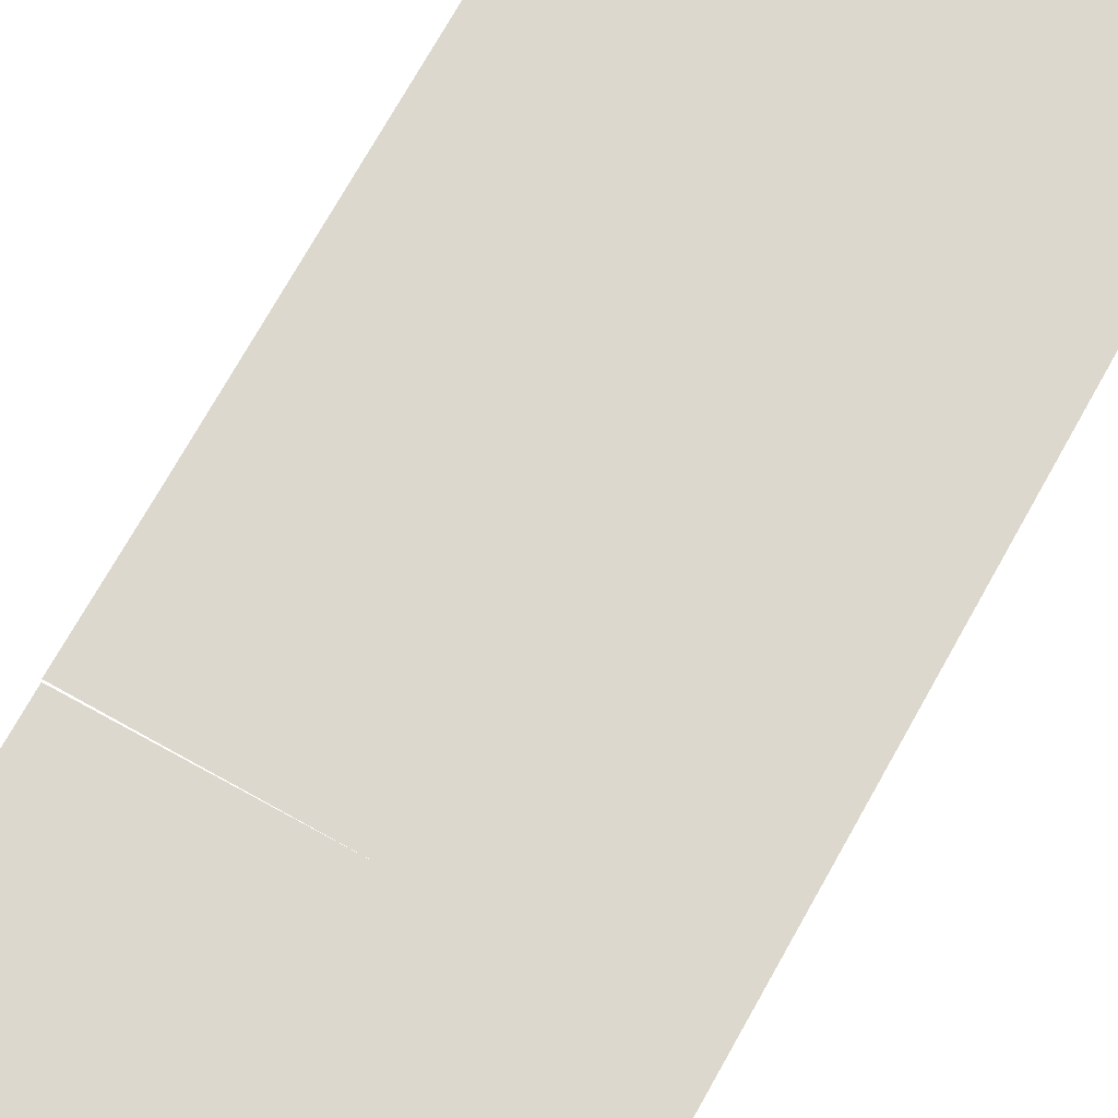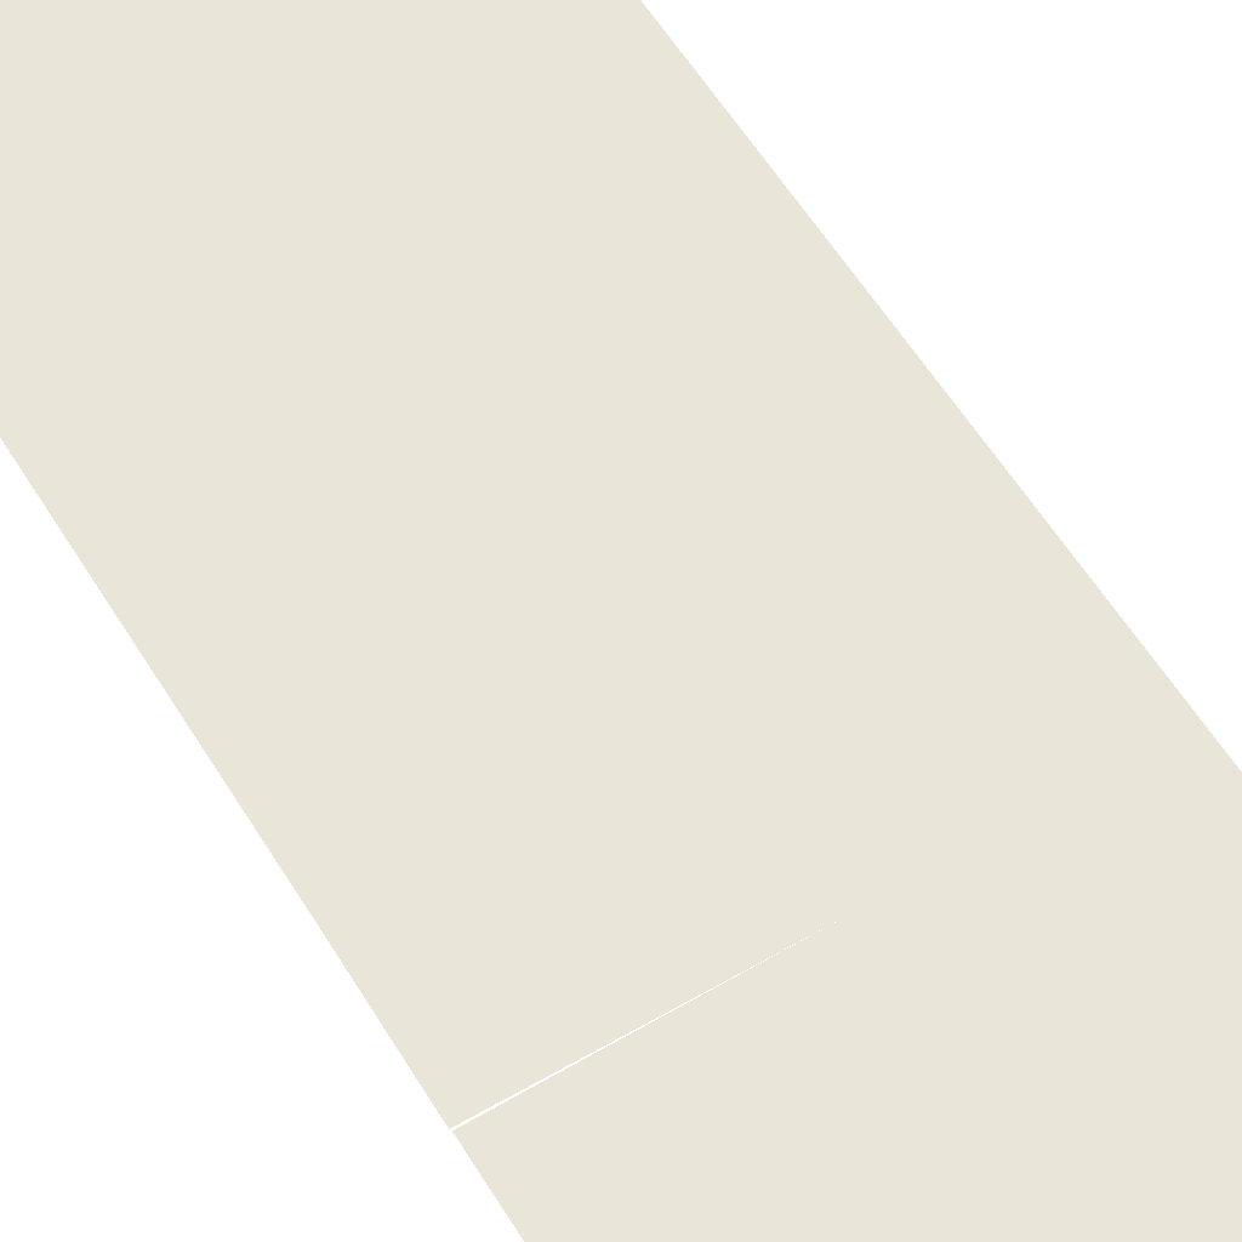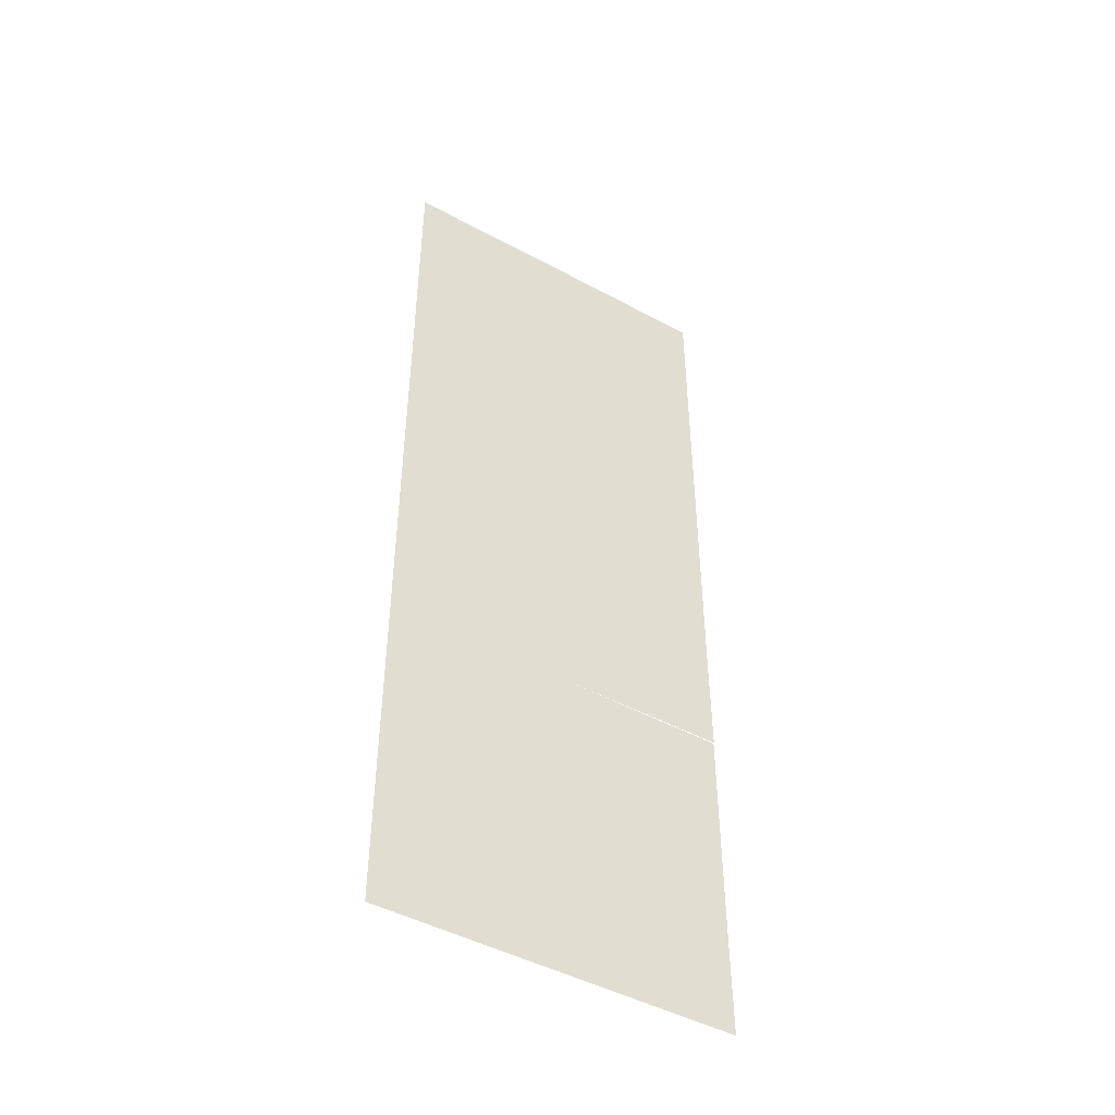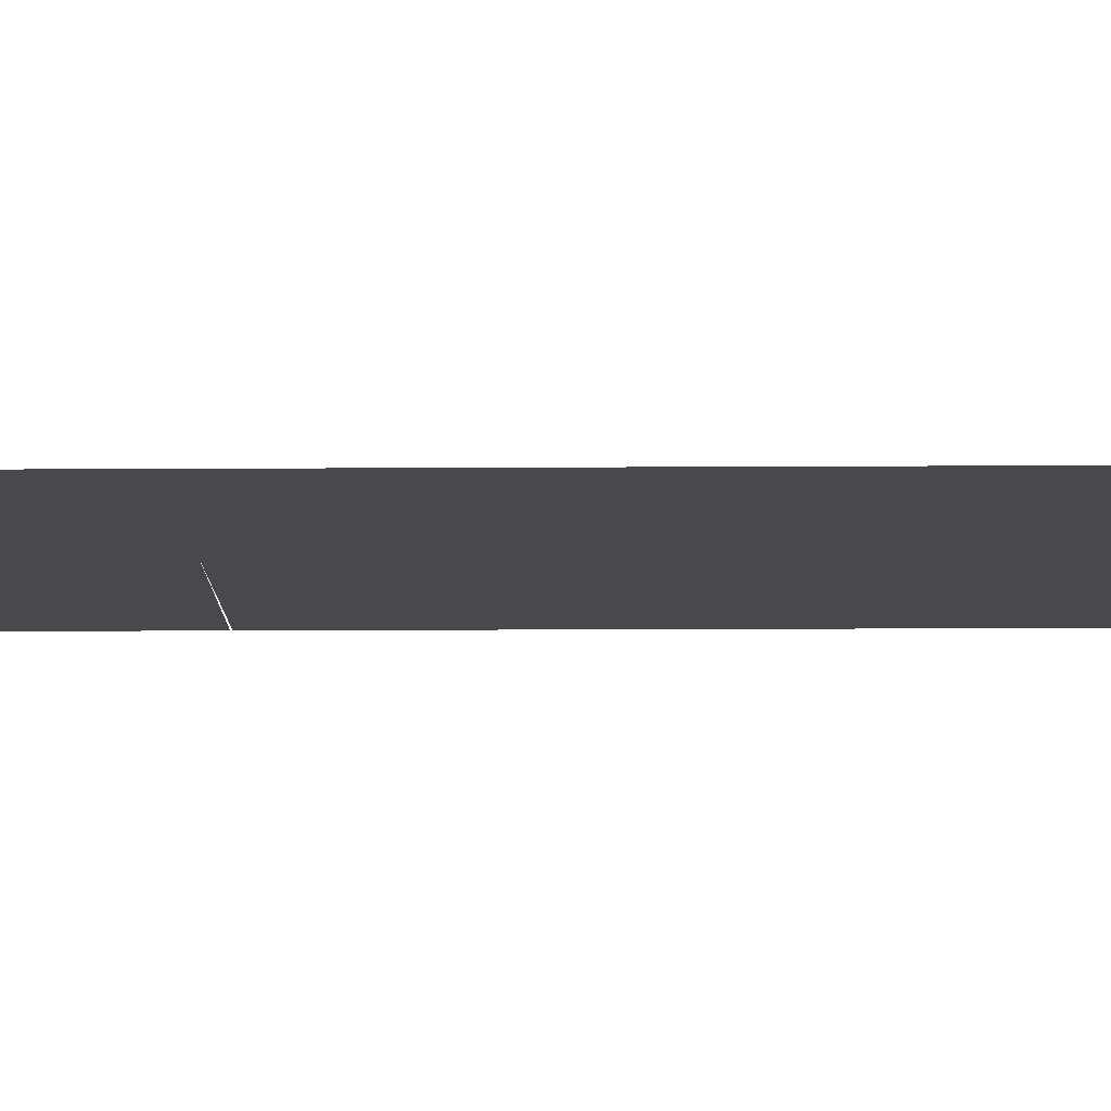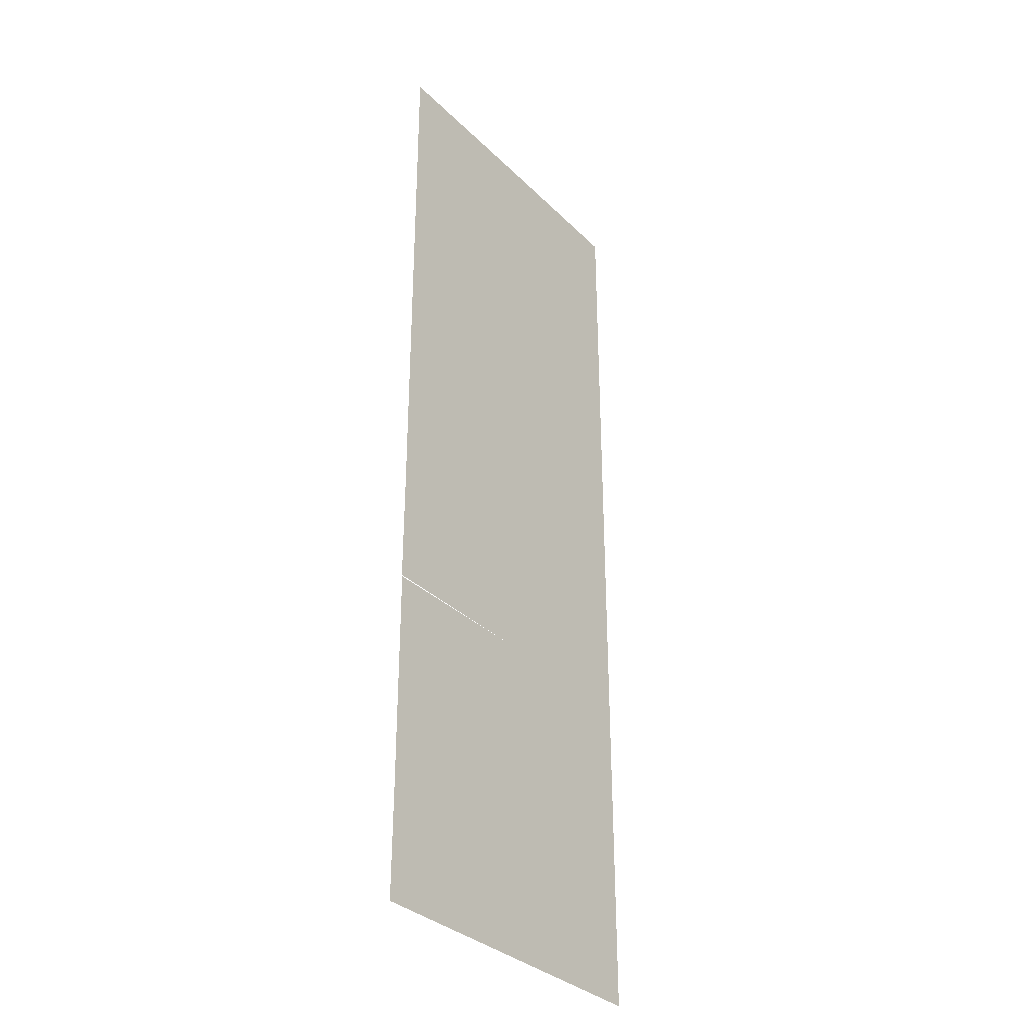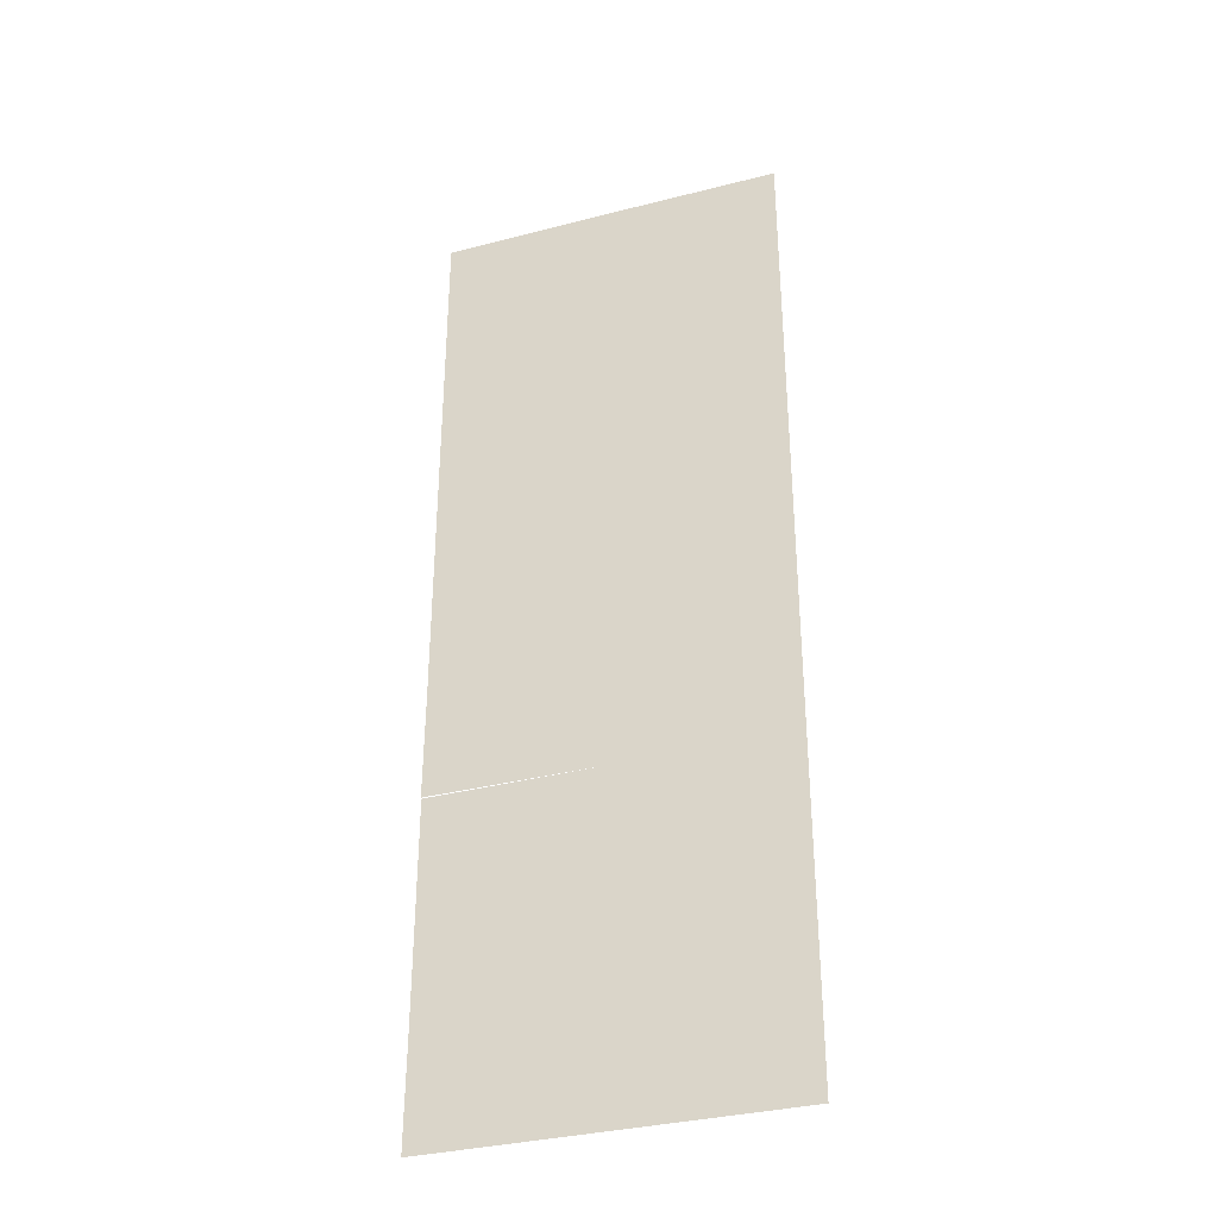
<metadata>
{"format":"obj","ext":"obj","renderer":"f3d","projection":"perspective","resolution":1024,"background":"white","views":[{"elev":72.1,"azim":-150.9,"up":"+Y"},{"elev":57.9,"azim":148.8,"up":"+Y"},{"elev":-47.3,"azim":-31.4,"up":"+Z"},{"elev":-12.1,"azim":-89.1,"up":"+Y"},{"elev":-32.9,"azim":127.2,"up":"+Z"},{"elev":-34.7,"azim":-160.9,"up":"+Z"}]}
</metadata>
<code>
v -23 11 760
v -23 11 585
v -295 11 585
v -295 11 585
v -295 11 759
v -23 11 760
v 258 11 759
v 258 11 585
v -23 11 585
v -23 11 585
v -23 11 760
v 258 11 759
v -23 11 585
v -23 11 413
v -295 11 412
v -295 11 412
v -295 11 585
v -23 11 585
v 258 11 585
v 258 11 412
v -23 11 413
v -23 11 413
v -23 11 585
v 258 11 585
v -23 11 413
v -23 11 241
v -295 11 240
v -295 11 240
v -295 11 412
v -23 11 413
v 258 11 412
v 258 11 241
v -23 11 241
v -23 11 241
v -23 11 413
v 258 11 412
v -23 11 241
v -23 11 68
v -295 11 68
v -295 11 68
v -295 11 240
v -23 11 241
v 258 11 241
v 258 11 68
v -23 11 68
v -23 11 68
v -23 11 241
v 258 11 241
v -23 11 68
v -23 11 -103
v -295 11 -104
v -295 11 -104
v -295 11 68
v -23 11 68
v 258 11 68
v 258 11 -104
v -23 11 -103
v -23 11 -103
v -23 11 68
v 258 11 68
v -23 11 -103
v -23 11 -277
v -295 11 -278
v -295 11 -278
v -295 11 -104
v -23 11 -103
v 258 11 -104
v 259 11 -276
v -23 11 -277
v -23 11 -277
v -23 11 -103
v 258 11 -104
v -23 11 -277
v -23 11 -452
v -295 11 -452
v -295 11 -452
v -295 11 -278
v -23 11 -277
v 258 11 -278
v 258 11 -452
v -23 11 -452
v -23 11 -452
v -23 11 -277
v 258 11 -278
v -23 11 -452
v -23 11 -624
v -295 11 -625
v -295 11 -625
v -295 11 -452
v -23 11 -452
v 258 11 -452
v 258 11 -625
v -23 11 -624
v -23 11 -624
v -23 11 -452
v 258 11 -452
v -23 11 -624
v -23 11 -798
v -295 11 -799
v -295 11 -799
v -295 11 -625
v -23 11 -624
v 258 11 -625
v 259 11 -797
v -23 11 -798
v -23 11 -798
v -23 11 -624
v 258 11 -625
f 1 2 3
f 4 5 6
f 7 8 9
f 10 11 12
f 13 14 15
f 16 17 18
f 19 20 21
f 22 23 24
f 25 26 27
f 28 29 30
f 31 32 33
f 34 35 36
f 37 38 39
f 40 41 42
f 43 44 45
f 46 47 48
f 49 50 51
f 52 53 54
f 55 56 57
f 58 59 60
f 61 62 63
f 64 65 66
f 67 68 69
f 70 71 72
f 73 74 75
f 76 77 78
f 79 80 81
f 82 83 84
f 85 86 87
f 88 89 90
f 91 92 93
f 94 95 96
f 97 98 99
f 100 101 102
f 103 104 105
f 106 107 108

</code>
